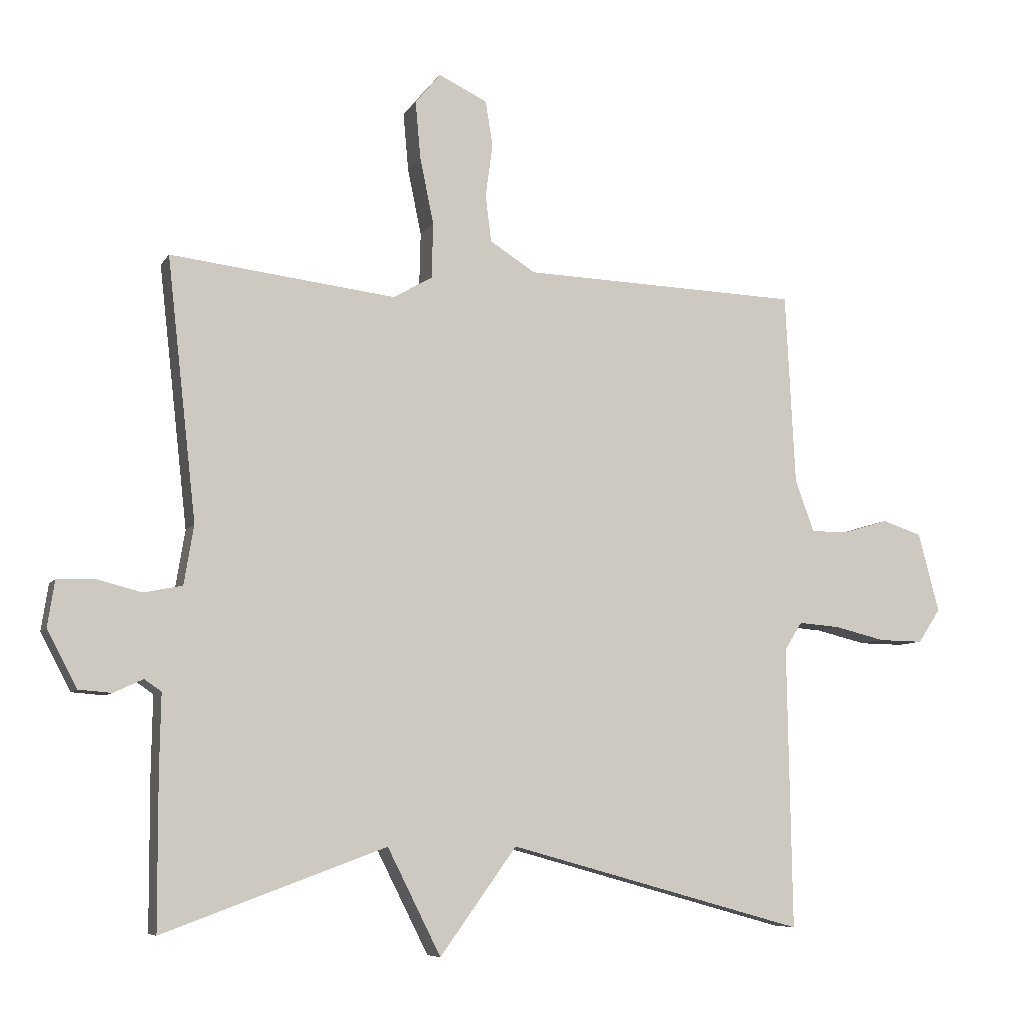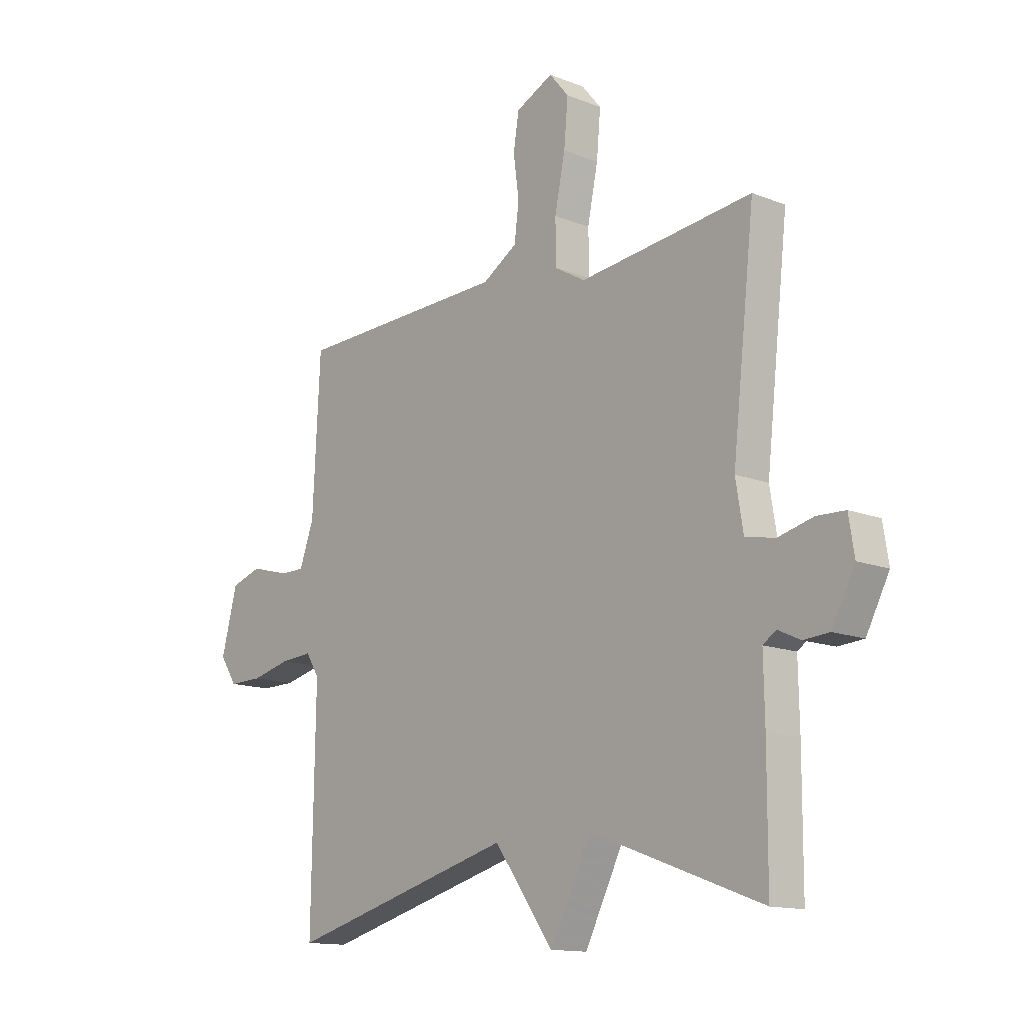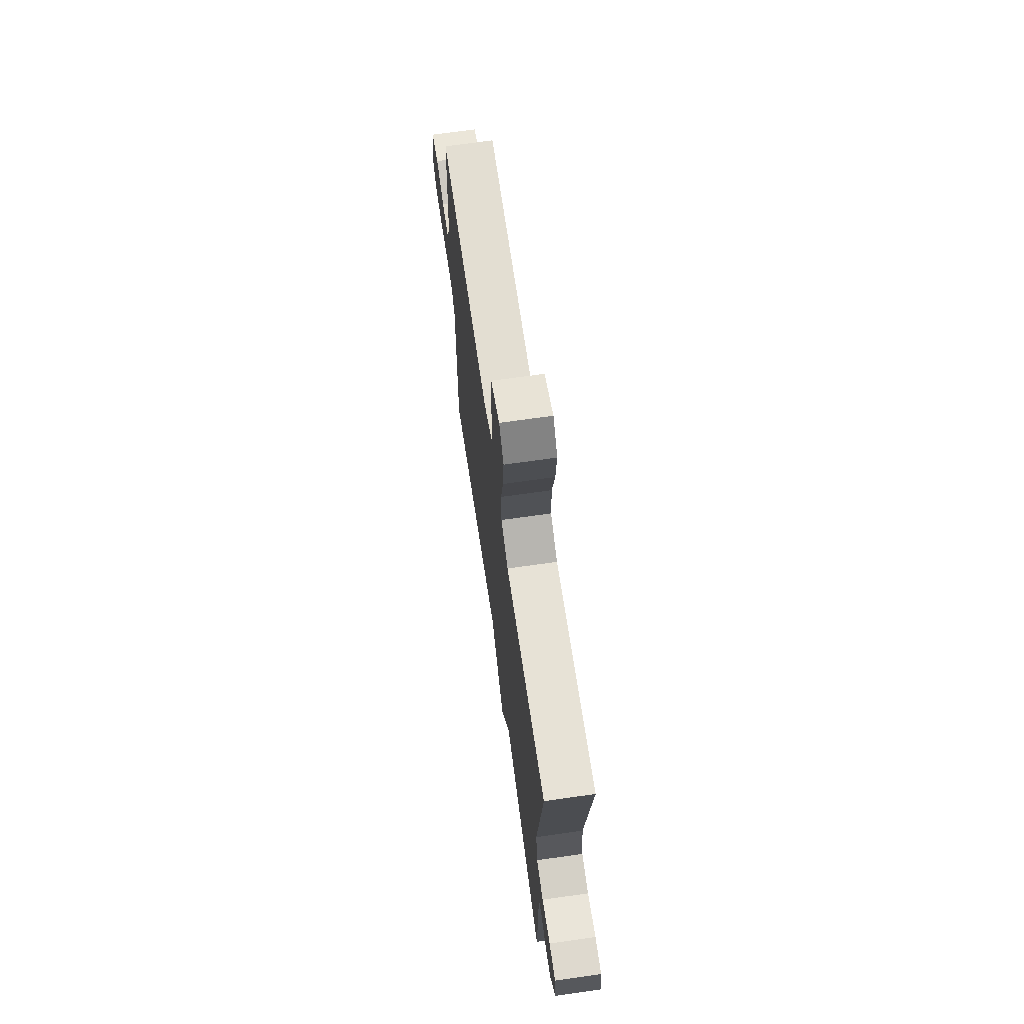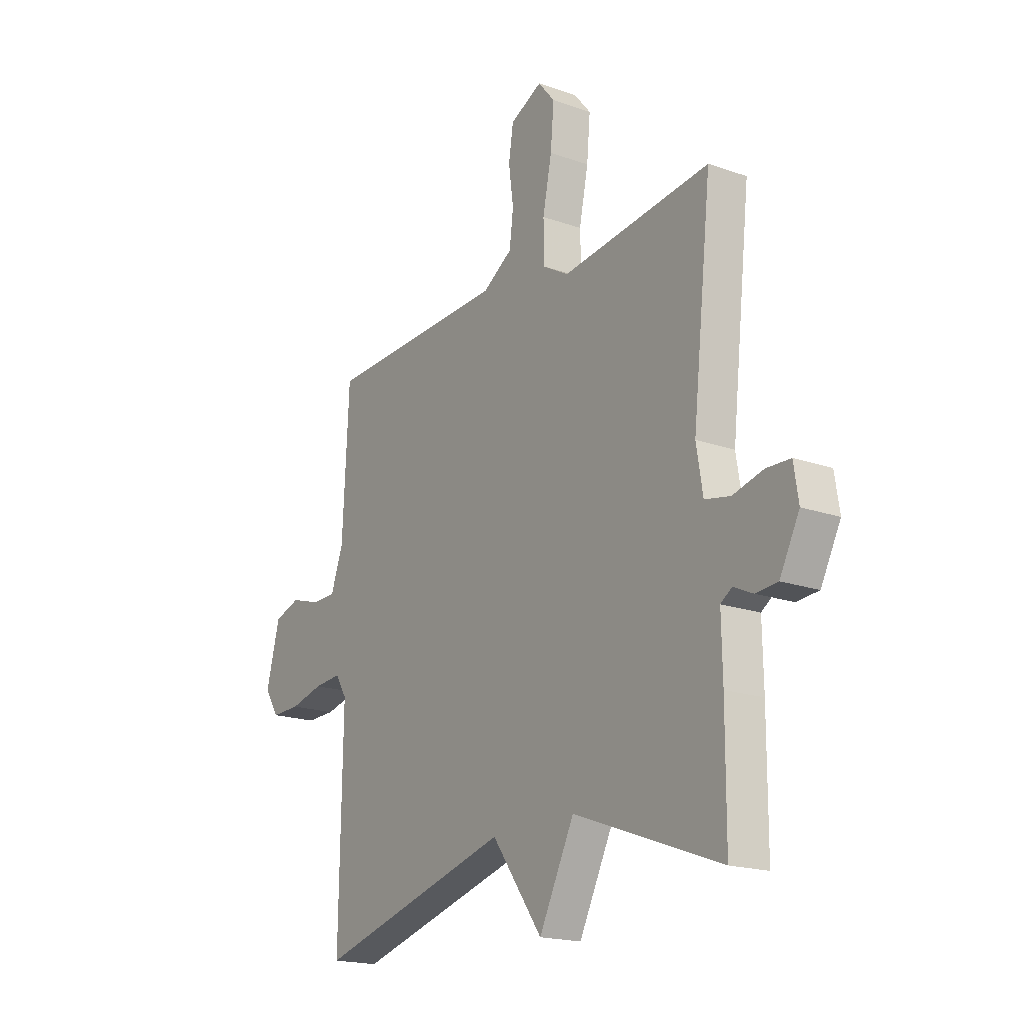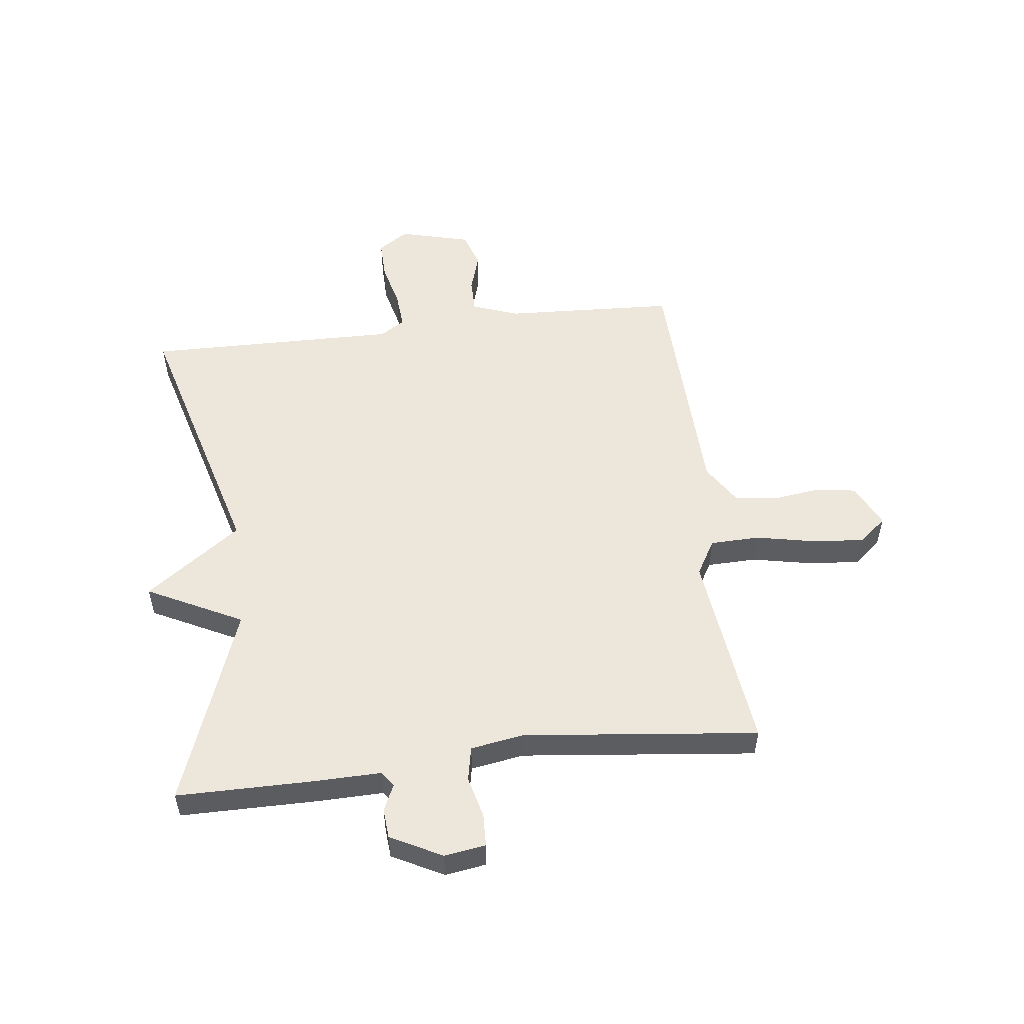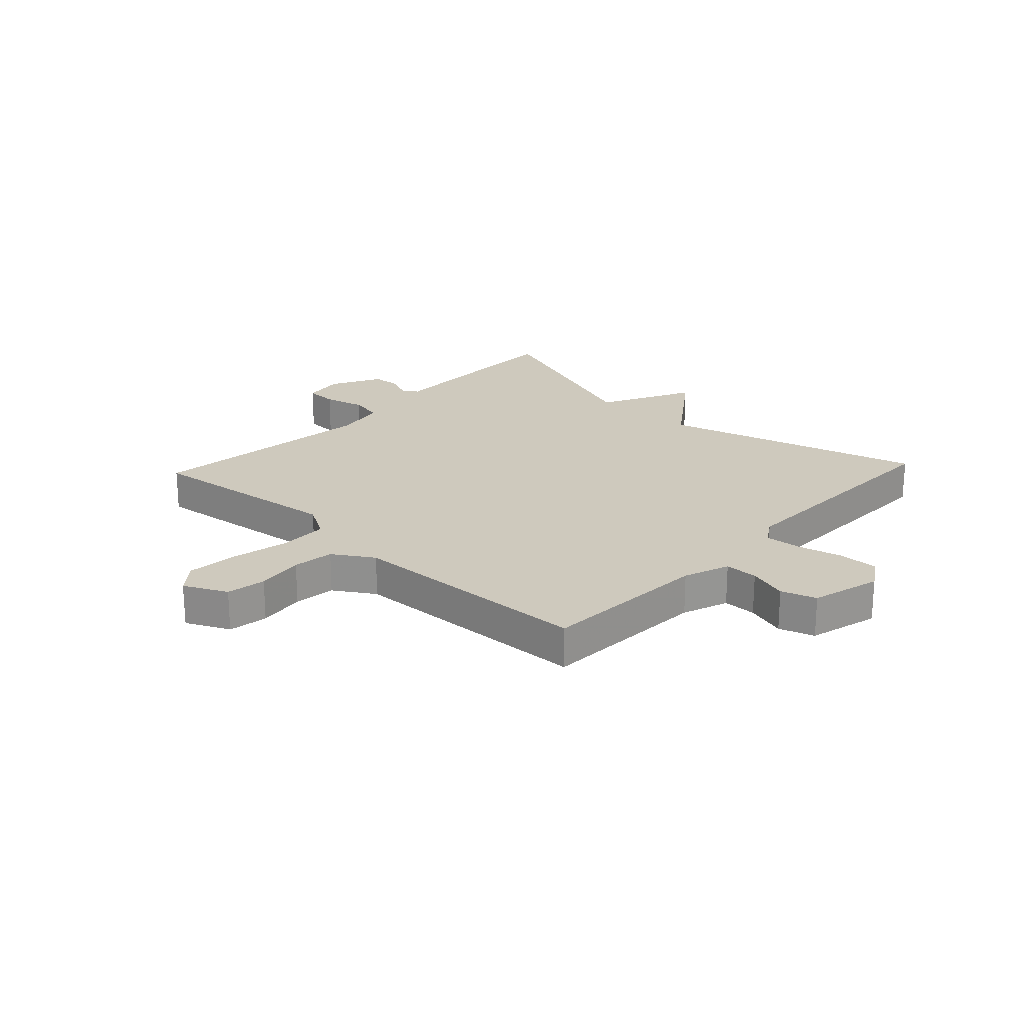
<metadata>
{"format":"obj","ext":"obj","renderer":"f3d","projection":"perspective","resolution":1024,"background":"white","views":[{"elev":-7.4,"azim":-18.1,"up":"+Z"},{"elev":-13.6,"azim":-131.8,"up":"+Z"},{"elev":69.4,"azim":-98.1,"up":"+Z"},{"elev":-18.7,"azim":-124.0,"up":"+Z"},{"elev":53.3,"azim":-97.0,"up":"+Y"},{"elev":22.7,"azim":43.0,"up":"+Y"}]}
</metadata>
<code>
v 0.5 0.07 -0.5
v 0.043 0.07 -0.374
v -0.075 0.07 -0.537
v -0.157 0.07 -0.374
v -0.5 0.07 -0.5
v -0.501 0.07 -0.268
v -0.499 0.07 -0.15
v -0.525 0.07 -0.132
v -0.57 0.07 -0.153
v -0.621 0.07 -0.149
v -0.667 0.07 -0.061
v -0.656 0.07 0.01
v -0.6 0.07 0.012
v -0.529 0.07 -0.006
v -0.47 0.07 0.006
v -0.455 0.07 0.097
v -0.5 0.07 0.5
v -0.153 0.07 0.459
v -0.093 0.07 0.494
v -0.091 0.07 0.579
v -0.112 0.07 0.681
v -0.12 0.07 0.77
v -0.081 0.07 0.817
v -0.006 0.07 0.781
v 0.005 0.07 0.712
v -0.006 0.07 0.63
v 0.003 0.07 0.558
v 0.073 0.07 0.514
v 0.5 0.07 0.5
v 0.515 0.07 0.205
v 0.544 0.07 0.125
v 0.602 0.07 0.125
v 0.671 0.07 0.146
v 0.732 0.07 0.126
v 0.764 0.07 0.004
v 0.73 0.07 -0.048
v 0.662 0.07 -0.047
v 0.584 0.07 -0.028
v 0.52 0.07 -0.023
v 0.493 0.07 -0.066
v 0.5 0 -0.5
v 0.043 0 -0.374
v -0.075 0 -0.537
v -0.157 0 -0.374
v -0.5 0 -0.5
v -0.501 0 -0.268
v -0.499 0 -0.15
v -0.525 0 -0.132
v -0.57 0 -0.153
v -0.621 0 -0.149
v -0.667 0 -0.061
v -0.656 0 0.01
v -0.6 0 0.012
v -0.529 0 -0.006
v -0.47 0 0.006
v -0.455 0 0.097
v -0.5 0 0.5
v -0.153 0 0.459
v -0.093 0 0.494
v -0.091 0 0.579
v -0.112 0 0.681
v -0.12 0 0.77
v -0.081 0 0.817
v -0.006 0 0.781
v 0.005 0 0.712
v -0.006 0 0.63
v 0.003 0 0.558
v 0.073 0 0.514
v 0.5 0 0.5
v 0.515 0 0.205
v 0.544 0 0.125
v 0.602 0 0.125
v 0.671 0 0.146
v 0.732 0 0.126
v 0.764 0 0.004
v 0.73 0 -0.048
v 0.662 0 -0.047
v 0.584 0 -0.028
v 0.52 0 -0.023
v 0.493 0 -0.066
f 36 37 38
f 35 36 38
f 34 35 38
f 33 34 38
f 32 33 38
f 31 32 38 39
f 30 31 39 40
f 28 29 30 40
f 24 25 26
f 23 24 26
f 22 23 26
f 21 22 26
f 20 21 26
f 19 20 26 27
f 16 17 18
f 15 16 18 19
f 12 13 14
f 11 12 14
f 10 11 14
f 9 10 14
f 8 9 14
f 7 8 14 15
f 27 28 40
f 19 27 40
f 15 19 40
f 7 15 40
f 6 7 40
f 5 6 40
f 4 5 40
f 2 3 4
f 2 4 40
f 1 2 40
f 78 77 76
f 78 76 75
f 78 75 74
f 78 74 73
f 78 73 72
f 79 78 72 71
f 80 79 71 70
f 80 70 69 68
f 66 65 64
f 66 64 63
f 66 63 62
f 66 62 61
f 66 61 60
f 67 66 60 59
f 58 57 56
f 59 58 56 55
f 54 53 52
f 54 52 51
f 54 51 50
f 54 50 49
f 54 49 48
f 55 54 48 47
f 80 68 67
f 80 67 59
f 80 59 55
f 80 55 47
f 80 47 46
f 80 46 45
f 80 45 44
f 44 43 42
f 80 44 42
f 80 42 41
f 1 41 42 2
f 2 42 43 3
f 3 43 44 4
f 4 44 45 5
f 5 45 46 6
f 6 46 47 7
f 7 47 48 8
f 8 48 49 9
f 9 49 50 10
f 10 50 51 11
f 11 51 52 12
f 12 52 53 13
f 13 53 54 14
f 14 54 55 15
f 15 55 56 16
f 16 56 57 17
f 17 57 58 18
f 18 58 59 19
f 19 59 60 20
f 20 60 61 21
f 21 61 62 22
f 22 62 63 23
f 23 63 64 24
f 24 64 65 25
f 25 65 66 26
f 26 66 67 27
f 27 67 68 28
f 28 68 69 29
f 29 69 70 30
f 30 70 71 31
f 31 71 72 32
f 32 72 73 33
f 33 73 74 34
f 34 74 75 35
f 35 75 76 36
f 36 76 77 37
f 37 77 78 38
f 38 78 79 39
f 39 79 80 40
f 40 80 41 1

</code>
